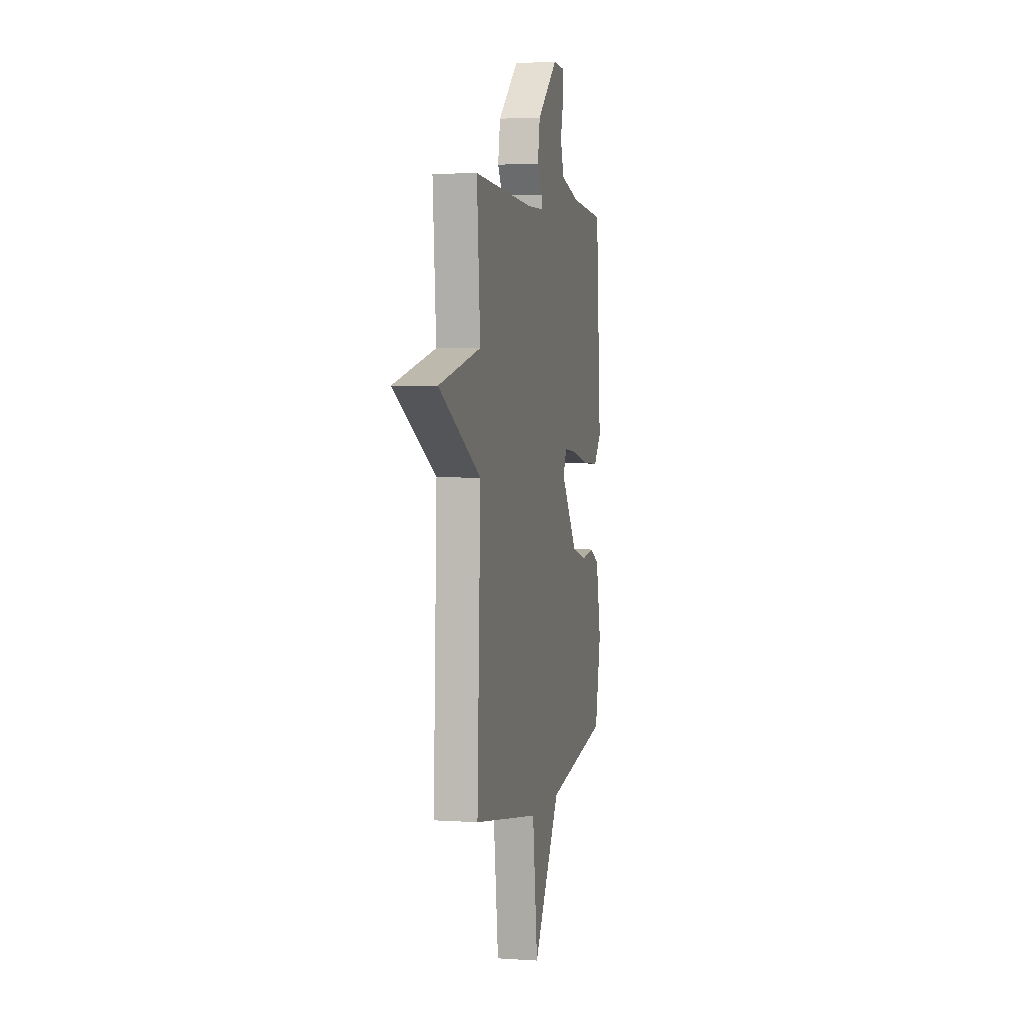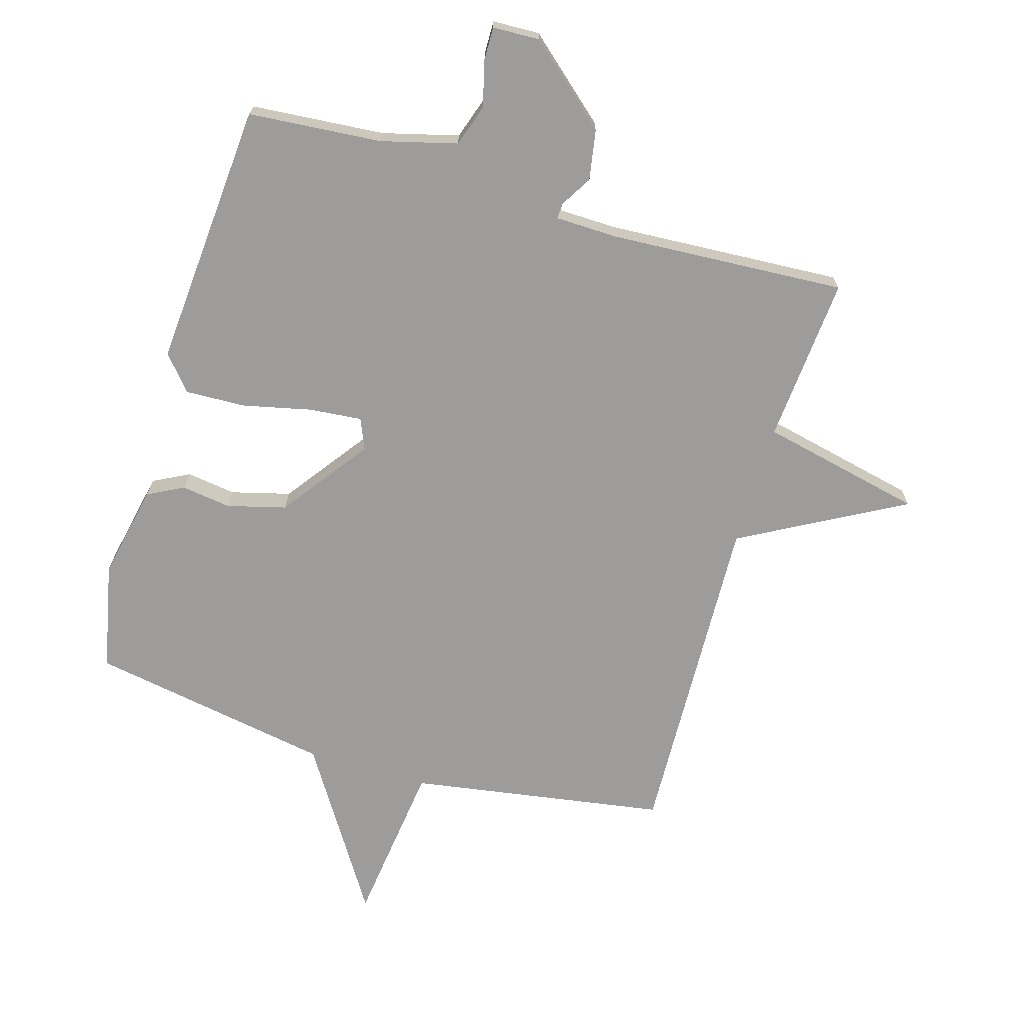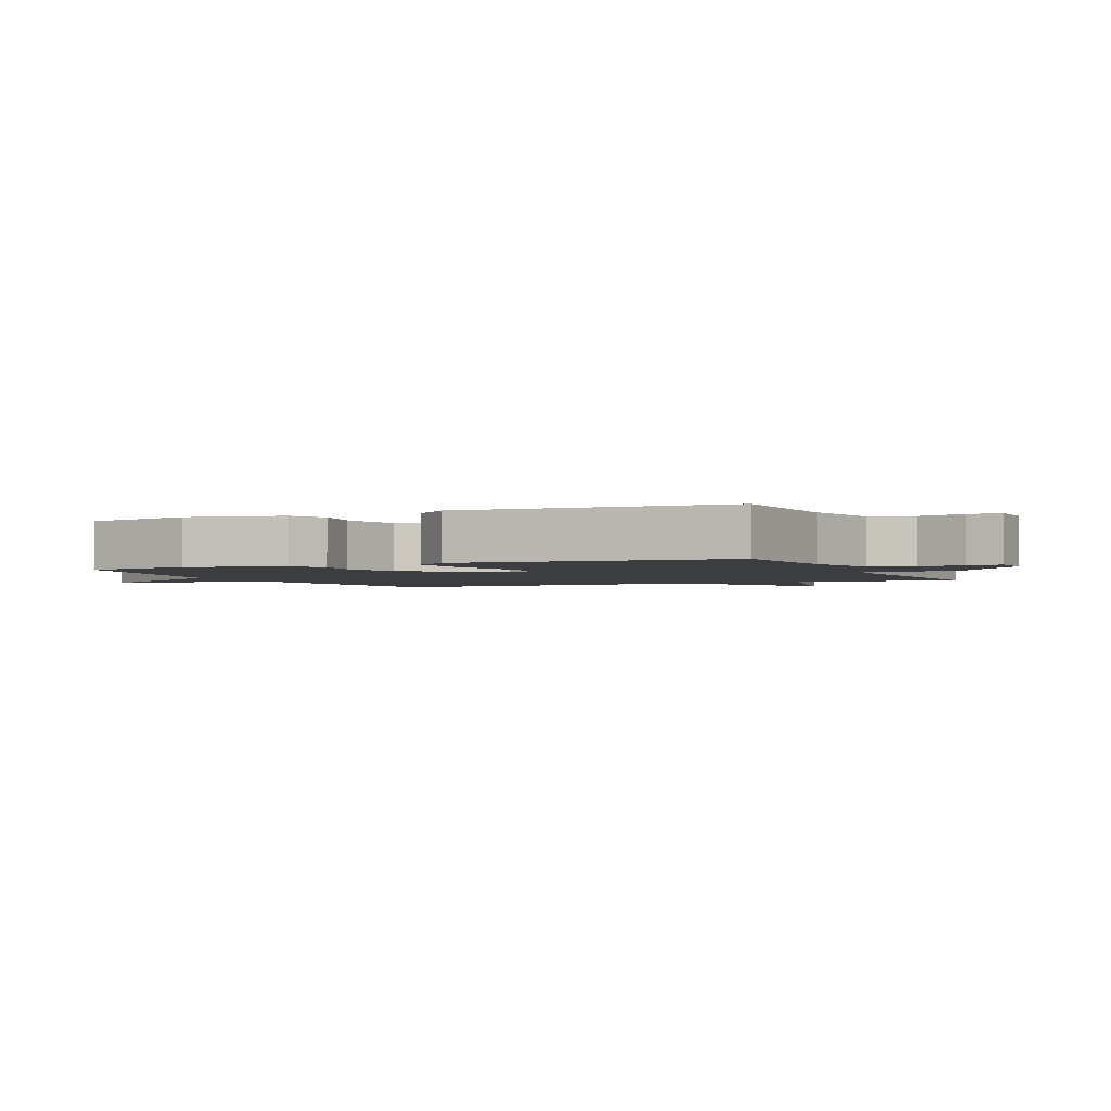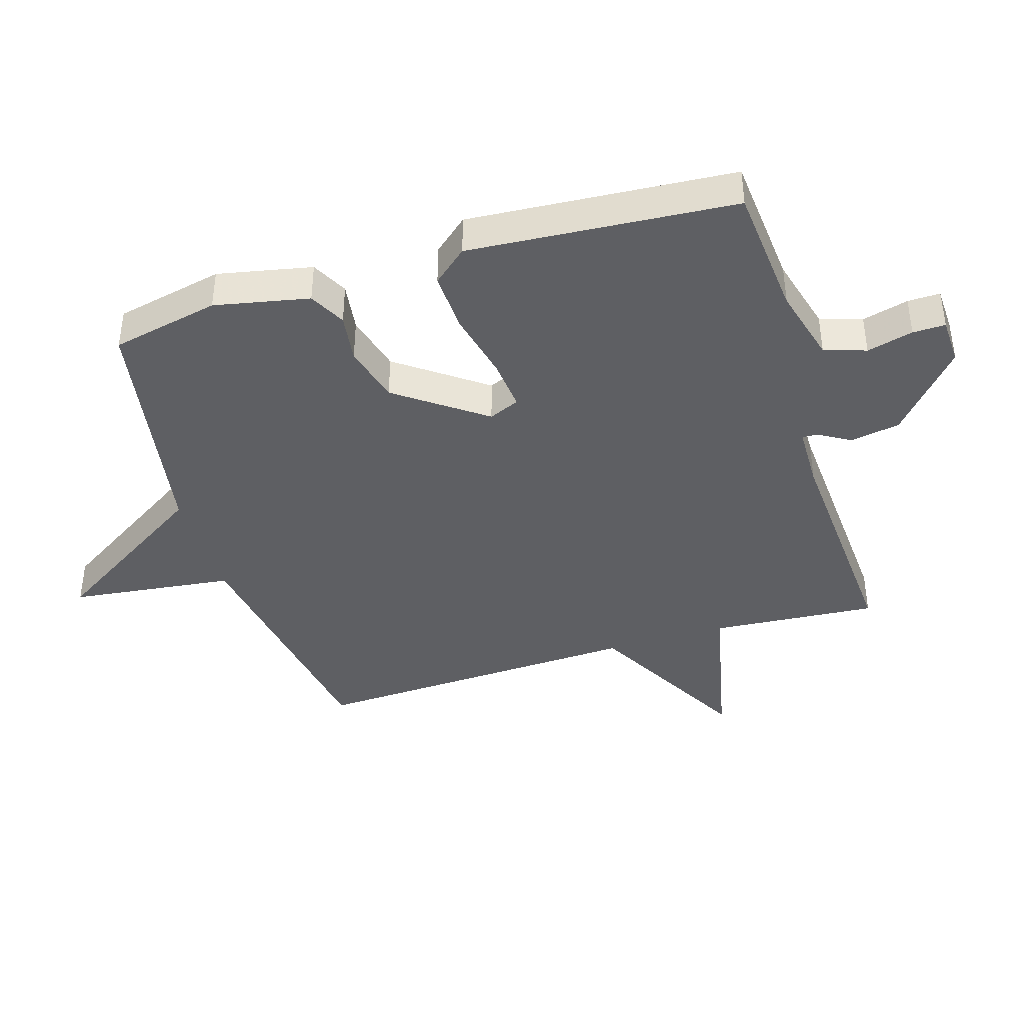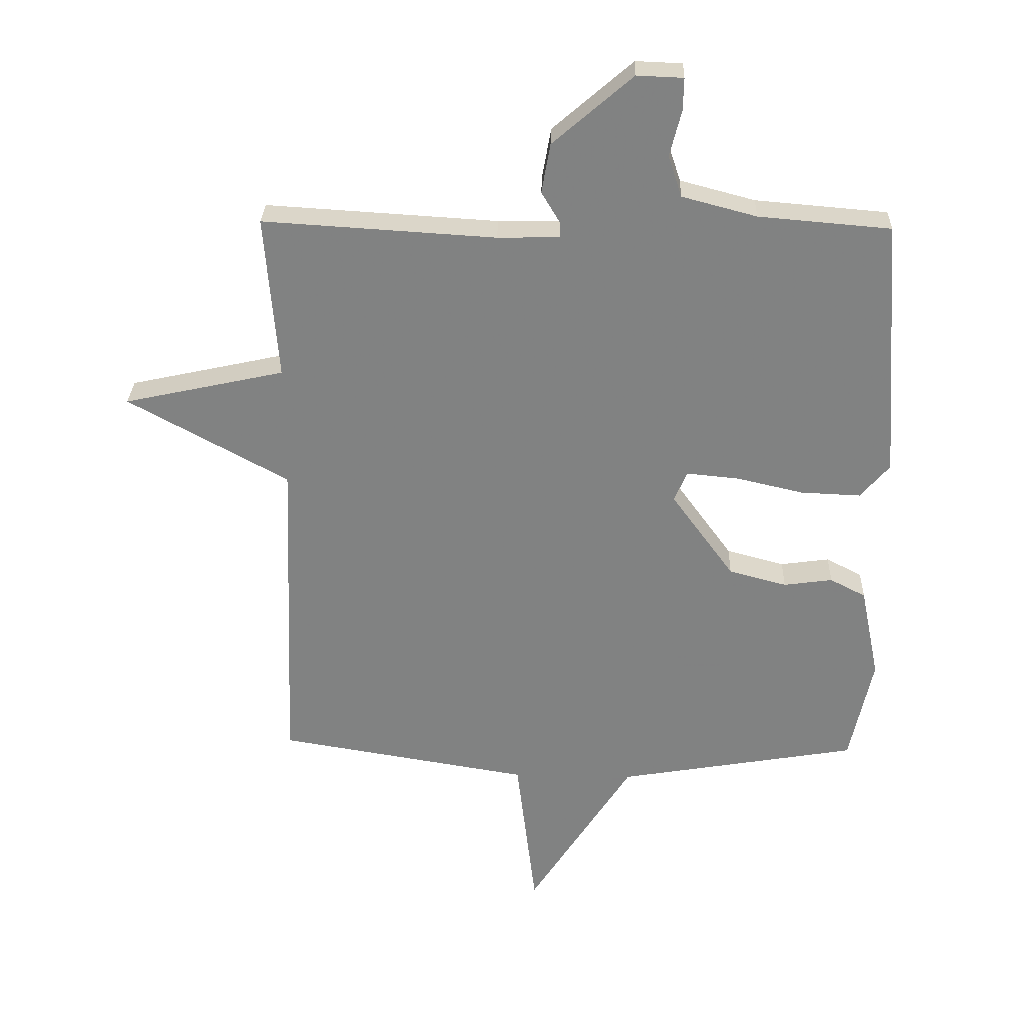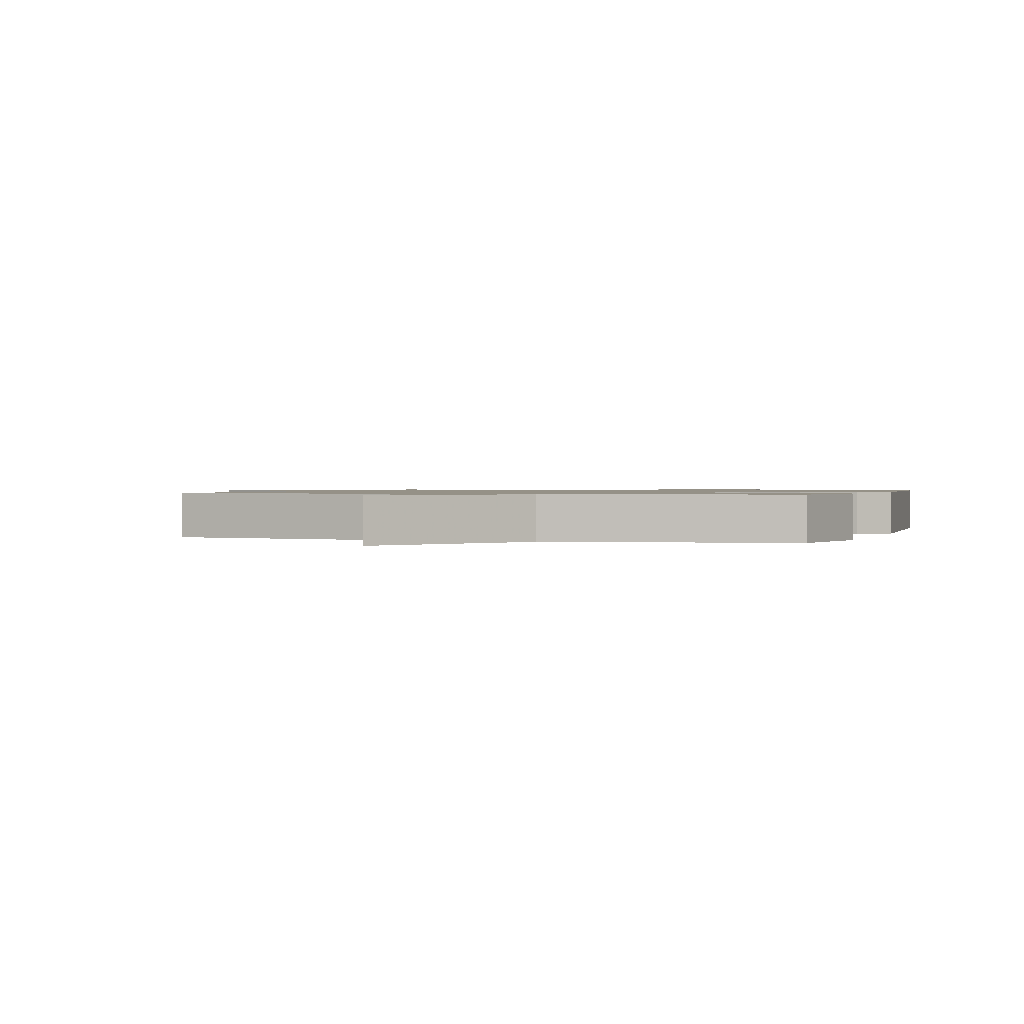
<metadata>
{"format":"obj","ext":"obj","renderer":"f3d","projection":"perspective","resolution":1024,"background":"white","views":[{"elev":3.4,"azim":102.7,"up":"+Z"},{"elev":-70.1,"azim":-16.6,"up":"+Y"},{"elev":-2.3,"azim":-65.9,"up":"+Y"},{"elev":-40.8,"azim":-72.9,"up":"+Y"},{"elev":29.2,"azim":-178.2,"up":"+Z"},{"elev":0.9,"azim":-161.7,"up":"+Y"}]}
</metadata>
<code>
v 0.5 0.07 0.5
v 0.479 0.07 0.234
v 0.739 0.07 0.177
v 0.479 0.07 0.034
v 0.5 0.07 -0.5
v 0.09 0.07 -0.567
v 0.058 0.07 -0.829
v -0.11 0.07 -0.567
v -0.5 0.07 -0.5
v -0.537 0.07 -0.327
v -0.506 0.07 -0.176
v -0.448 0.07 -0.146
v -0.369 0.07 -0.157
v -0.275 0.07 -0.132
v -0.173 0.07 0.008
v -0.194 0.07 0.057
v -0.278 0.07 0.049
v -0.387 0.07 0.024
v -0.484 0.07 0.02
v -0.531 0.07 0.075
v -0.5 0.07 0.5
v -0.287 0.07 0.518
v -0.166 0.07 0.55
v -0.144 0.07 0.617
v -0.163 0.07 0.691
v -0.164 0.07 0.743
v -0.089 0.07 0.746
v 0.04 0.07 0.634
v 0.054 0.07 0.554
v 0.024 0.07 0.504
v 0.023 0.07 0.479
v 0.124 0.07 0.477
v 0.5 0 0.5
v 0.479 0 0.234
v 0.739 0 0.177
v 0.479 0 0.034
v 0.5 0 -0.5
v 0.09 0 -0.567
v 0.058 0 -0.829
v -0.11 0 -0.567
v -0.5 0 -0.5
v -0.537 0 -0.327
v -0.506 0 -0.176
v -0.448 0 -0.146
v -0.369 0 -0.157
v -0.275 0 -0.132
v -0.173 0 0.008
v -0.194 0 0.057
v -0.278 0 0.049
v -0.387 0 0.024
v -0.484 0 0.02
v -0.531 0 0.075
v -0.5 0 0.5
v -0.287 0 0.518
v -0.166 0 0.55
v -0.144 0 0.617
v -0.163 0 0.691
v -0.164 0 0.743
v -0.089 0 0.746
v 0.04 0 0.634
v 0.054 0 0.554
v 0.024 0 0.504
v 0.023 0 0.479
v 0.124 0 0.477
f 28 29 30
f 27 28 30
f 26 27 30
f 25 26 30
f 24 25 30
f 23 24 30 31
f 22 23 31
f 21 22 31
f 20 21 31
f 19 20 31
f 18 19 31
f 17 18 31
f 16 17 31 32
f 11 12 13
f 10 11 13
f 9 10 13
f 8 9 13
f 8 13 14
f 7 8 14
f 6 7 14
f 6 14 15
f 5 6 15
f 4 5 15
f 4 15 16
f 3 4 16
f 2 3 16
f 1 2 16 32
f 62 61 60
f 62 60 59
f 62 59 58
f 62 58 57
f 62 57 56
f 63 62 56 55
f 63 55 54
f 63 54 53
f 63 53 52
f 63 52 51
f 63 51 50
f 63 50 49
f 64 63 49 48
f 45 44 43
f 45 43 42
f 45 42 41
f 45 41 40
f 46 45 40
f 46 40 39
f 46 39 38
f 47 46 38
f 47 38 37
f 47 37 36
f 48 47 36
f 48 36 35
f 48 35 34
f 64 48 34 33
f 1 33 34 2
f 2 34 35 3
f 3 35 36 4
f 4 36 37 5
f 5 37 38 6
f 6 38 39 7
f 7 39 40 8
f 8 40 41 9
f 9 41 42 10
f 10 42 43 11
f 11 43 44 12
f 12 44 45 13
f 13 45 46 14
f 14 46 47 15
f 15 47 48 16
f 16 48 49 17
f 17 49 50 18
f 18 50 51 19
f 19 51 52 20
f 20 52 53 21
f 21 53 54 22
f 22 54 55 23
f 23 55 56 24
f 24 56 57 25
f 25 57 58 26
f 26 58 59 27
f 27 59 60 28
f 28 60 61 29
f 29 61 62 30
f 30 62 63 31
f 31 63 64 32
f 32 64 33 1

</code>
